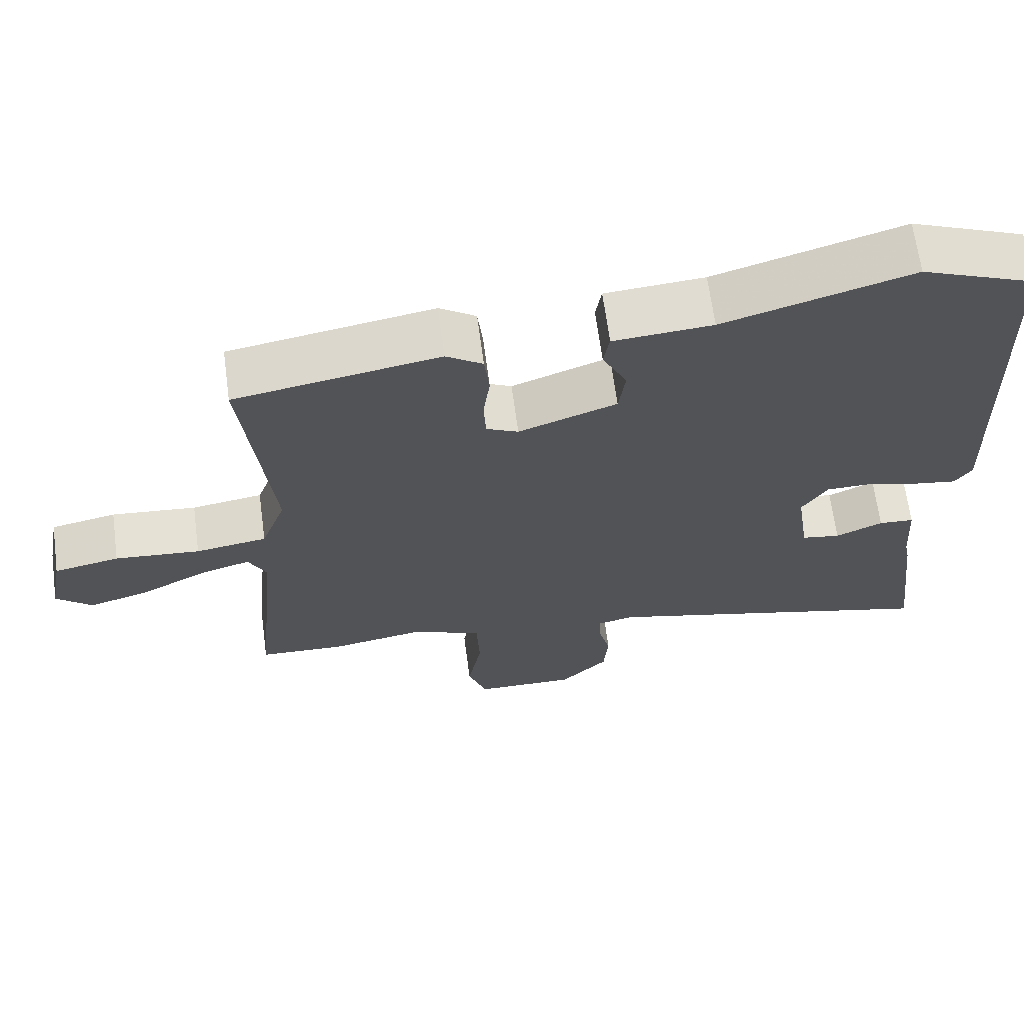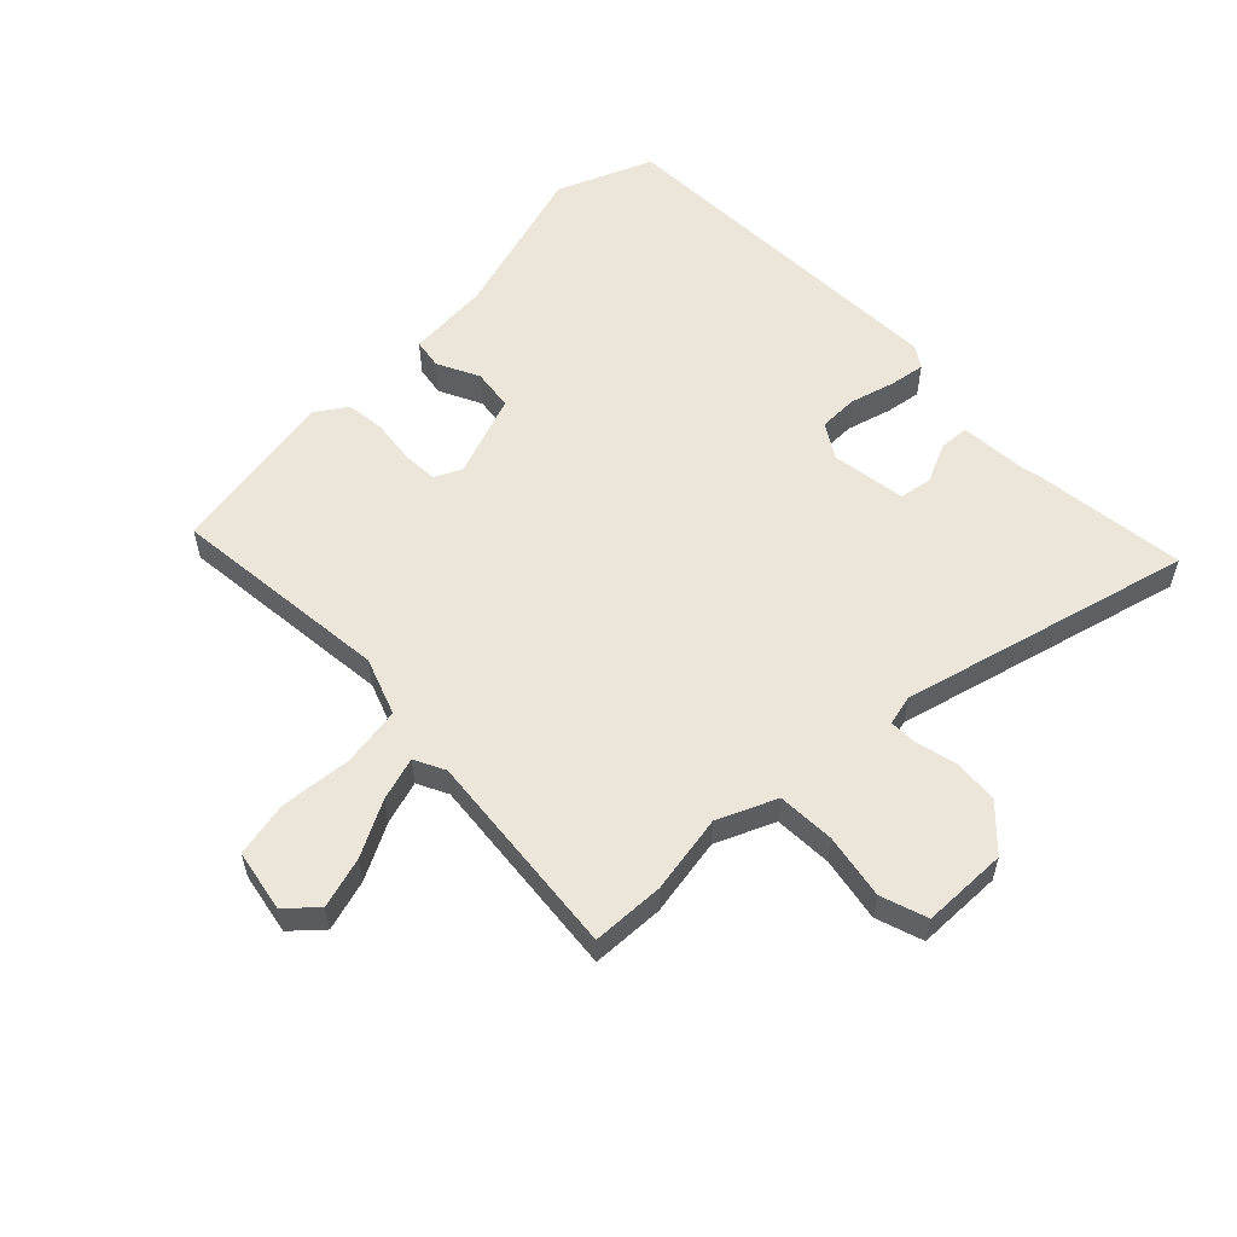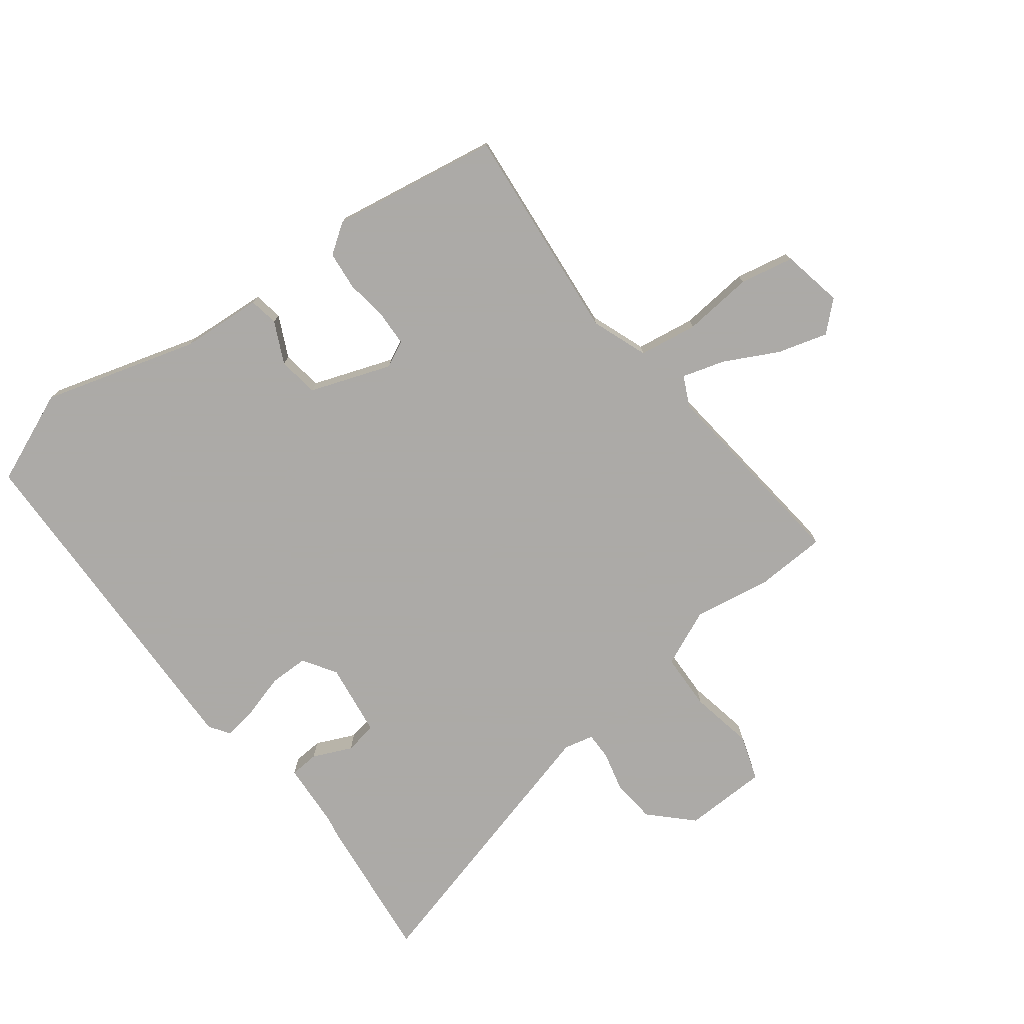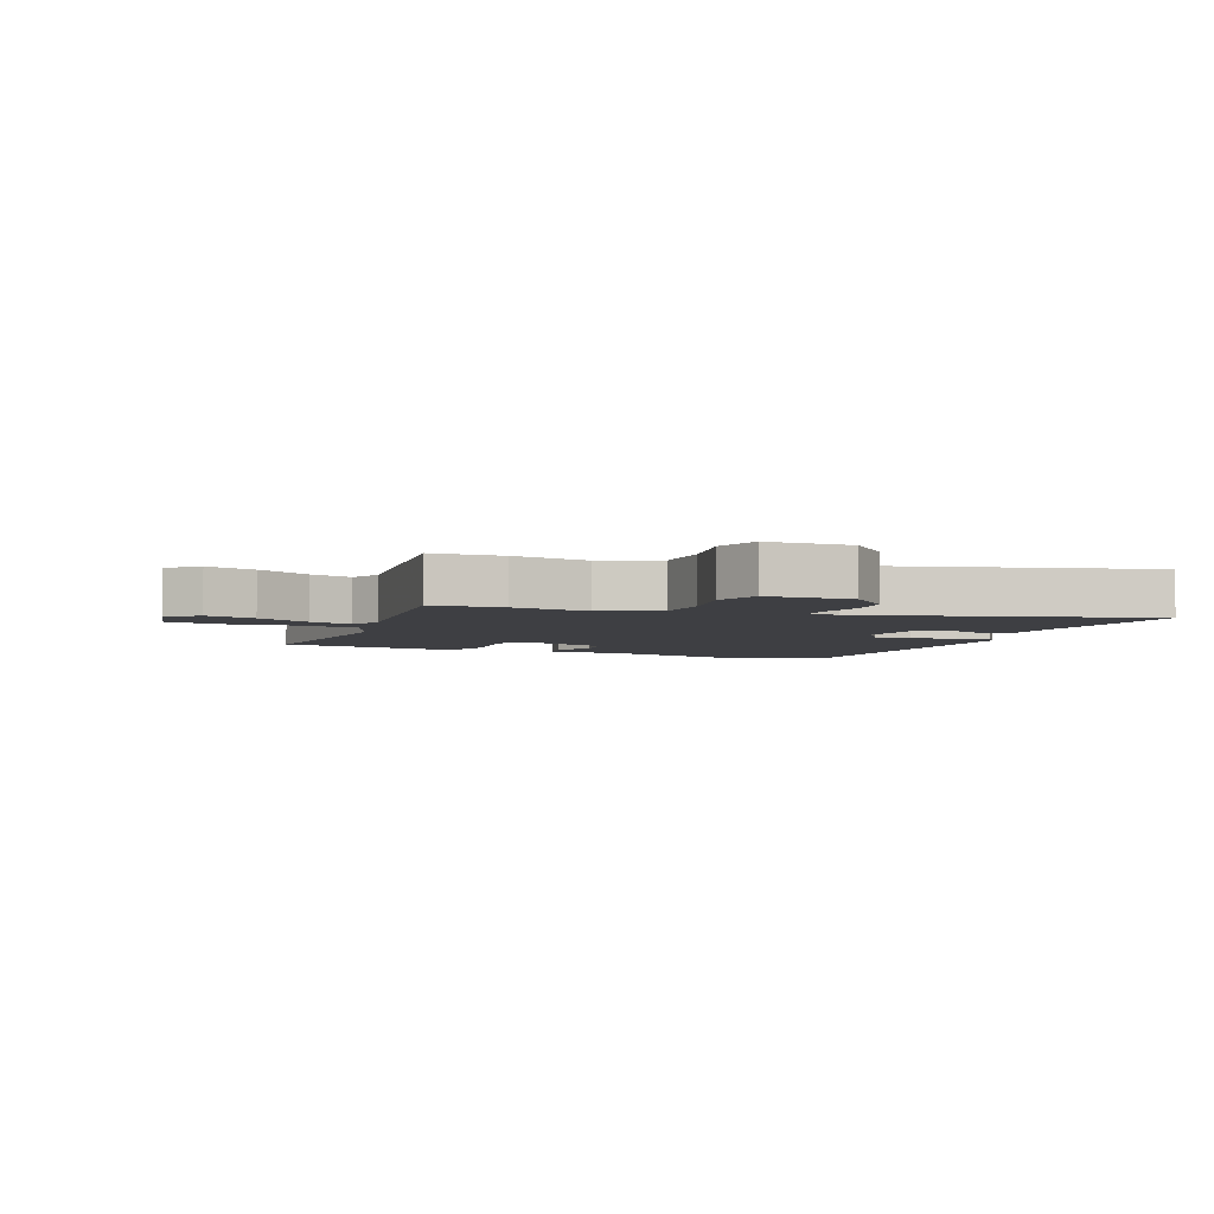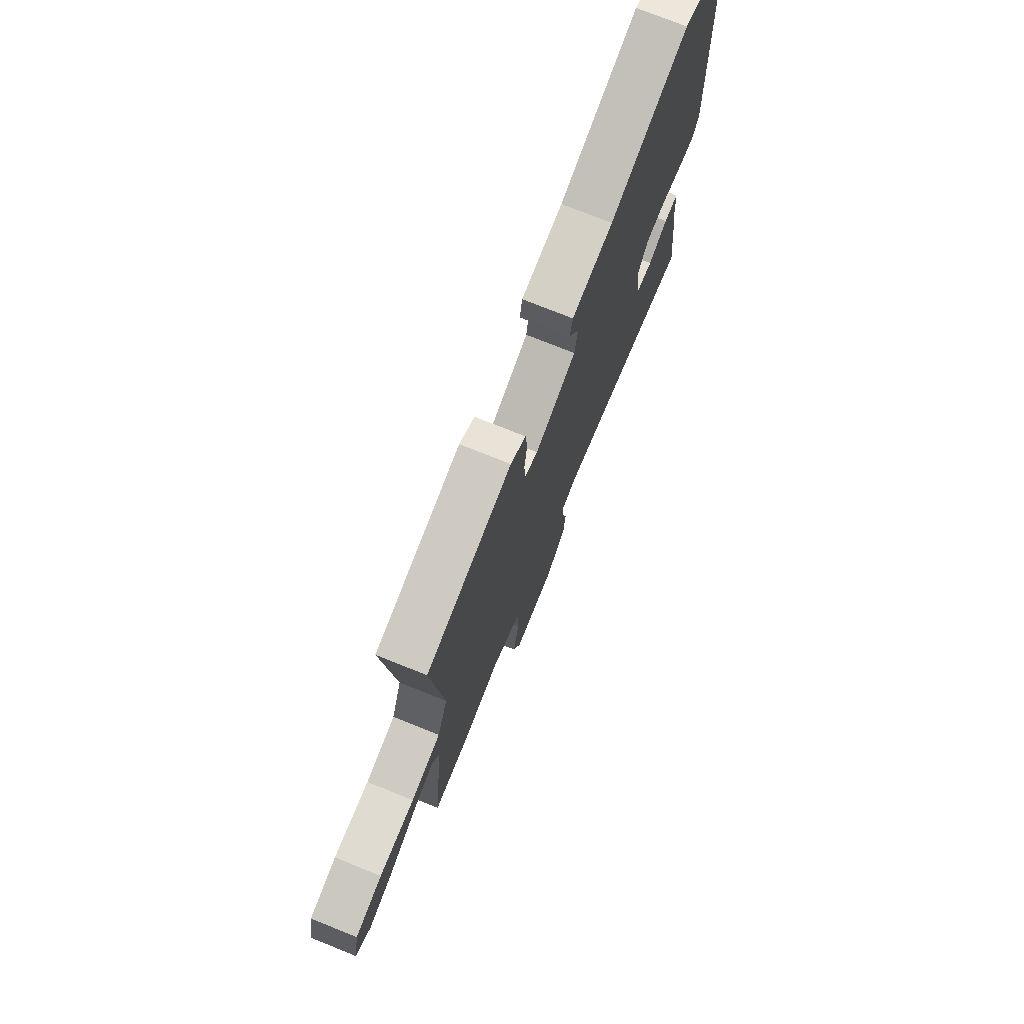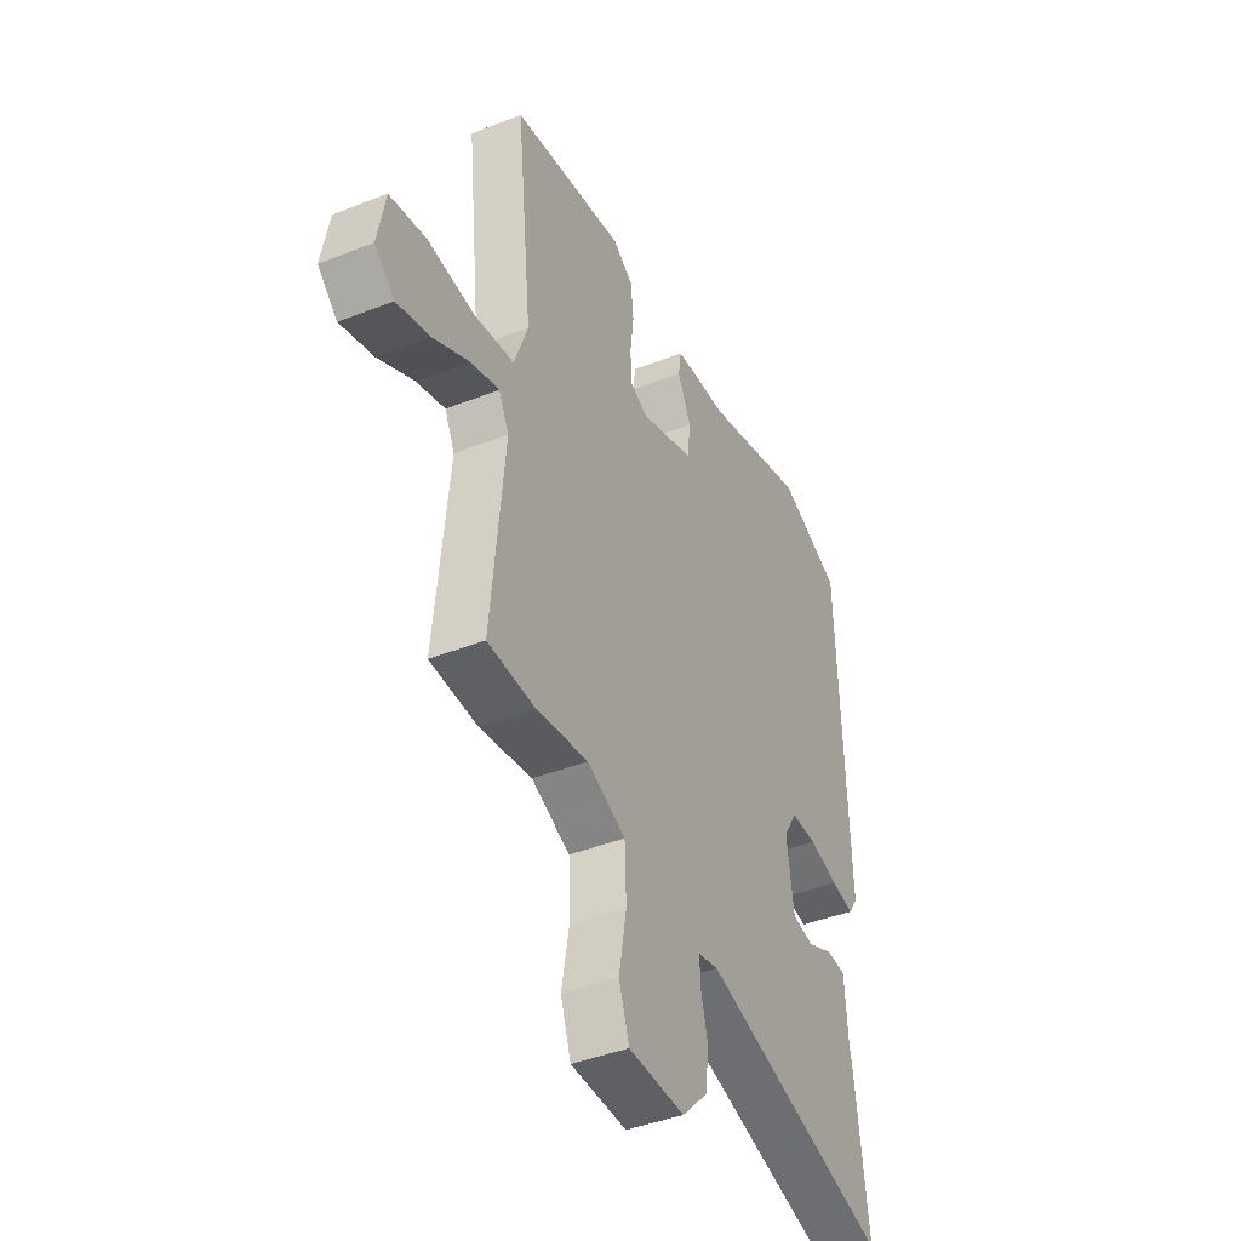
<metadata>
{"format":"obj","ext":"obj","renderer":"f3d","projection":"perspective","resolution":1024,"background":"white","views":[{"elev":66.4,"azim":172.4,"up":"+Z"},{"elev":56.6,"azim":135.9,"up":"+Y"},{"elev":-76.0,"azim":37.8,"up":"+Y"},{"elev":-4.3,"azim":159.0,"up":"+Y"},{"elev":75.1,"azim":111.9,"up":"+Z"},{"elev":-42.2,"azim":115.3,"up":"+Z"}]}
</metadata>
<code>
v 0.556 0.07 -0.498
v 0.437 0.07 -0.502
v 0.308 0.07 -0.479
v 0.212 0.07 -0.52
v 0.208 0.07 -0.615
v 0.227 0.07 -0.721
v 0.201 0.07 -0.797
v 0.061 0.07 -0.799
v -0.005 0.07 -0.732
v -0.011 0.07 -0.658
v 0.006 0.07 -0.592
v 0.007 0.07 -0.546
v -0.043 0.07 -0.534
v -0.519 0.07 -0.655
v -0.489 0.07 -0.409
v -0.482 0.07 -0.375
v -0.474 0.07 -0.263
v -0.425 0.07 -0.26
v -0.36 0.07 -0.29
v -0.306 0.07 -0.281
v -0.288 0.07 -0.158
v -0.323 0.07 -0.102
v -0.388 0.07 -0.101
v -0.461 0.07 -0.121
v -0.519 0.07 -0.13
v -0.542 0.07 -0.095
v -0.522 0.07 0.491
v -0.366 0.07 0.554
v -0.109 0.07 0.476
v 0.027 0.07 0.465
v 0.035 0.07 0.416
v 0.001 0.07 0.347
v 0.01 0.07 0.279
v 0.145 0.07 0.229
v 0.189 0.07 0.25
v 0.192 0.07 0.308
v 0.183 0.07 0.38
v 0.19 0.07 0.444
v 0.24 0.07 0.478
v 0.52 0.07 0.428
v 0.482 0.07 0.065
v 0.516 0.07 -0.029
v 0.614 0.07 -0.045
v 0.731 0.07 -0.035
v 0.821 0.07 -0.054
v 0.84 0.07 -0.156
v 0.791 0.07 -0.2
v 0.708 0.07 -0.175
v 0.619 0.07 -0.128
v 0.548 0.07 -0.106
v 0.523 0.07 -0.156
v 0.556 0 -0.498
v 0.437 0 -0.502
v 0.308 0 -0.479
v 0.212 0 -0.52
v 0.208 0 -0.615
v 0.227 0 -0.721
v 0.201 0 -0.797
v 0.061 0 -0.799
v -0.005 0 -0.732
v -0.011 0 -0.658
v 0.006 0 -0.592
v 0.007 0 -0.546
v -0.043 0 -0.534
v -0.519 0 -0.655
v -0.489 0 -0.409
v -0.482 0 -0.375
v -0.474 0 -0.263
v -0.425 0 -0.26
v -0.36 0 -0.29
v -0.306 0 -0.281
v -0.288 0 -0.158
v -0.323 0 -0.102
v -0.388 0 -0.101
v -0.461 0 -0.121
v -0.519 0 -0.13
v -0.542 0 -0.095
v -0.522 0 0.491
v -0.366 0 0.554
v -0.109 0 0.476
v 0.027 0 0.465
v 0.035 0 0.416
v 0.001 0 0.347
v 0.01 0 0.279
v 0.145 0 0.229
v 0.189 0 0.25
v 0.192 0 0.308
v 0.183 0 0.38
v 0.19 0 0.444
v 0.24 0 0.478
v 0.52 0 0.428
v 0.482 0 0.065
v 0.516 0 -0.029
v 0.614 0 -0.045
v 0.731 0 -0.035
v 0.821 0 -0.054
v 0.84 0 -0.156
v 0.791 0 -0.2
v 0.708 0 -0.175
v 0.619 0 -0.128
v 0.548 0 -0.106
v 0.523 0 -0.156
f 47 48 49
f 46 47 49
f 45 46 49
f 44 45 49
f 43 44 49
f 42 43 49 50
f 39 40 41
f 38 39 41
f 37 38 41
f 36 37 41
f 35 36 41 42
f 42 50 51
f 35 42 51
f 34 35 51
f 29 30 31 32
f 29 32 33
f 28 29 33
f 27 28 33
f 26 27 33
f 25 26 33
f 24 25 33
f 23 24 33
f 22 23 33 34
f 16 17 18 19
f 16 19 20
f 15 16 20
f 14 15 20
f 13 14 20
f 12 13 20 21
f 9 10 11
f 8 9 11
f 7 8 11
f 6 7 11
f 5 6 11
f 4 5 11 12
f 22 34 51
f 21 22 51
f 12 21 51
f 4 12 51
f 3 4 51
f 1 2 3 51
f 100 99 98
f 100 98 97
f 100 97 96
f 100 96 95
f 100 95 94
f 101 100 94 93
f 92 91 90
f 92 90 89
f 92 89 88
f 92 88 87
f 93 92 87 86
f 102 101 93
f 102 93 86
f 102 86 85
f 83 82 81 80
f 84 83 80
f 84 80 79
f 84 79 78
f 84 78 77
f 84 77 76
f 84 76 75
f 84 75 74
f 85 84 74 73
f 70 69 68 67
f 71 70 67
f 71 67 66
f 71 66 65
f 71 65 64
f 72 71 64 63
f 62 61 60
f 62 60 59
f 62 59 58
f 62 58 57
f 62 57 56
f 63 62 56 55
f 102 85 73
f 102 73 72
f 102 72 63
f 102 63 55
f 102 55 54
f 102 54 53 52
f 1 52 53 2
f 2 53 54 3
f 3 54 55 4
f 4 55 56 5
f 5 56 57 6
f 6 57 58 7
f 7 58 59 8
f 8 59 60 9
f 9 60 61 10
f 10 61 62 11
f 11 62 63 12
f 12 63 64 13
f 13 64 65 14
f 14 65 66 15
f 15 66 67 16
f 16 67 68 17
f 17 68 69 18
f 18 69 70 19
f 19 70 71 20
f 20 71 72 21
f 21 72 73 22
f 22 73 74 23
f 23 74 75 24
f 24 75 76 25
f 25 76 77 26
f 26 77 78 27
f 27 78 79 28
f 28 79 80 29
f 29 80 81 30
f 30 81 82 31
f 31 82 83 32
f 32 83 84 33
f 33 84 85 34
f 34 85 86 35
f 35 86 87 36
f 36 87 88 37
f 37 88 89 38
f 38 89 90 39
f 39 90 91 40
f 40 91 92 41
f 41 92 93 42
f 42 93 94 43
f 43 94 95 44
f 44 95 96 45
f 45 96 97 46
f 46 97 98 47
f 47 98 99 48
f 48 99 100 49
f 49 100 101 50
f 50 101 102 51
f 51 102 52 1

</code>
